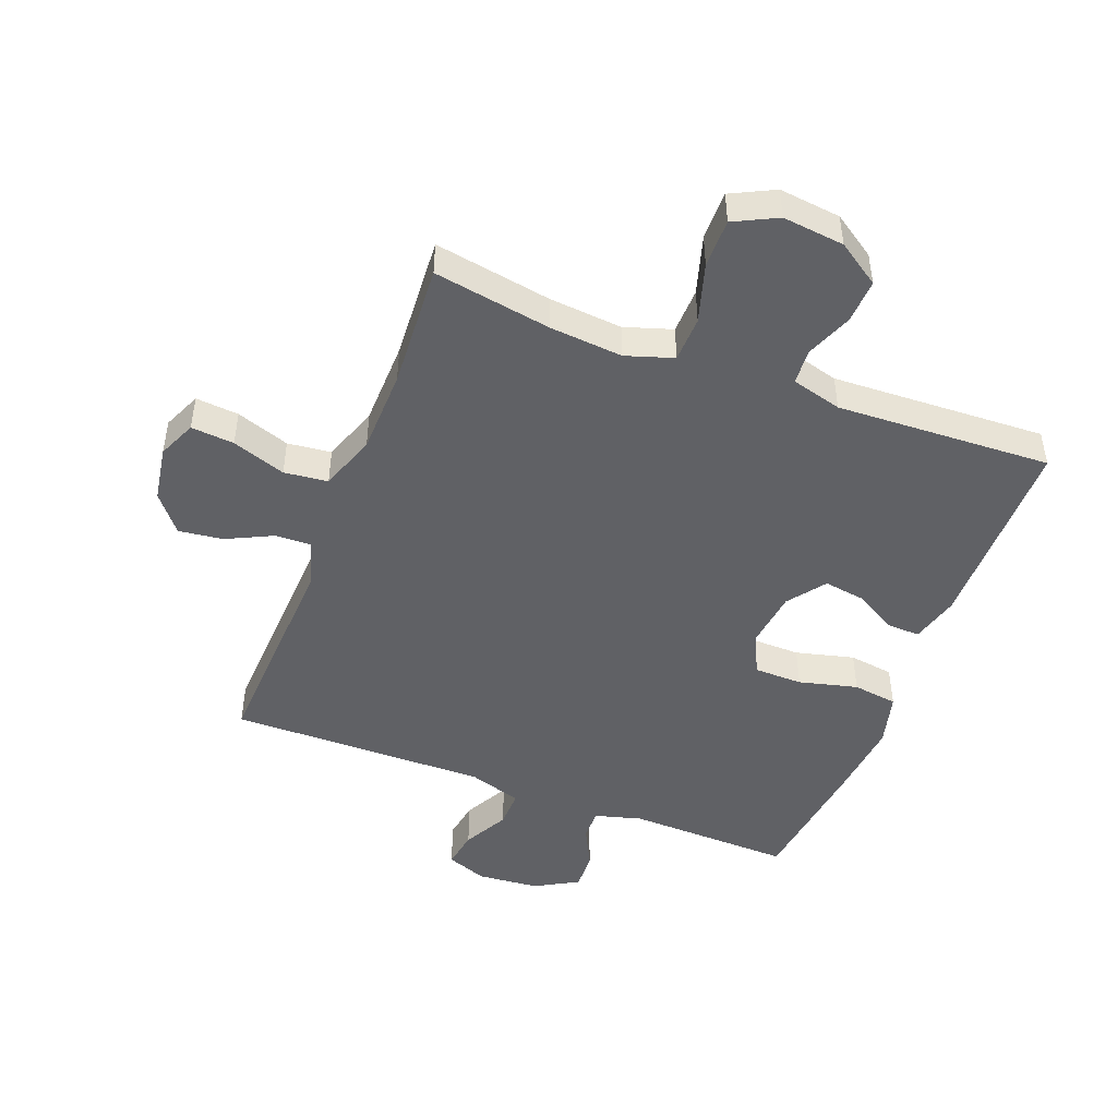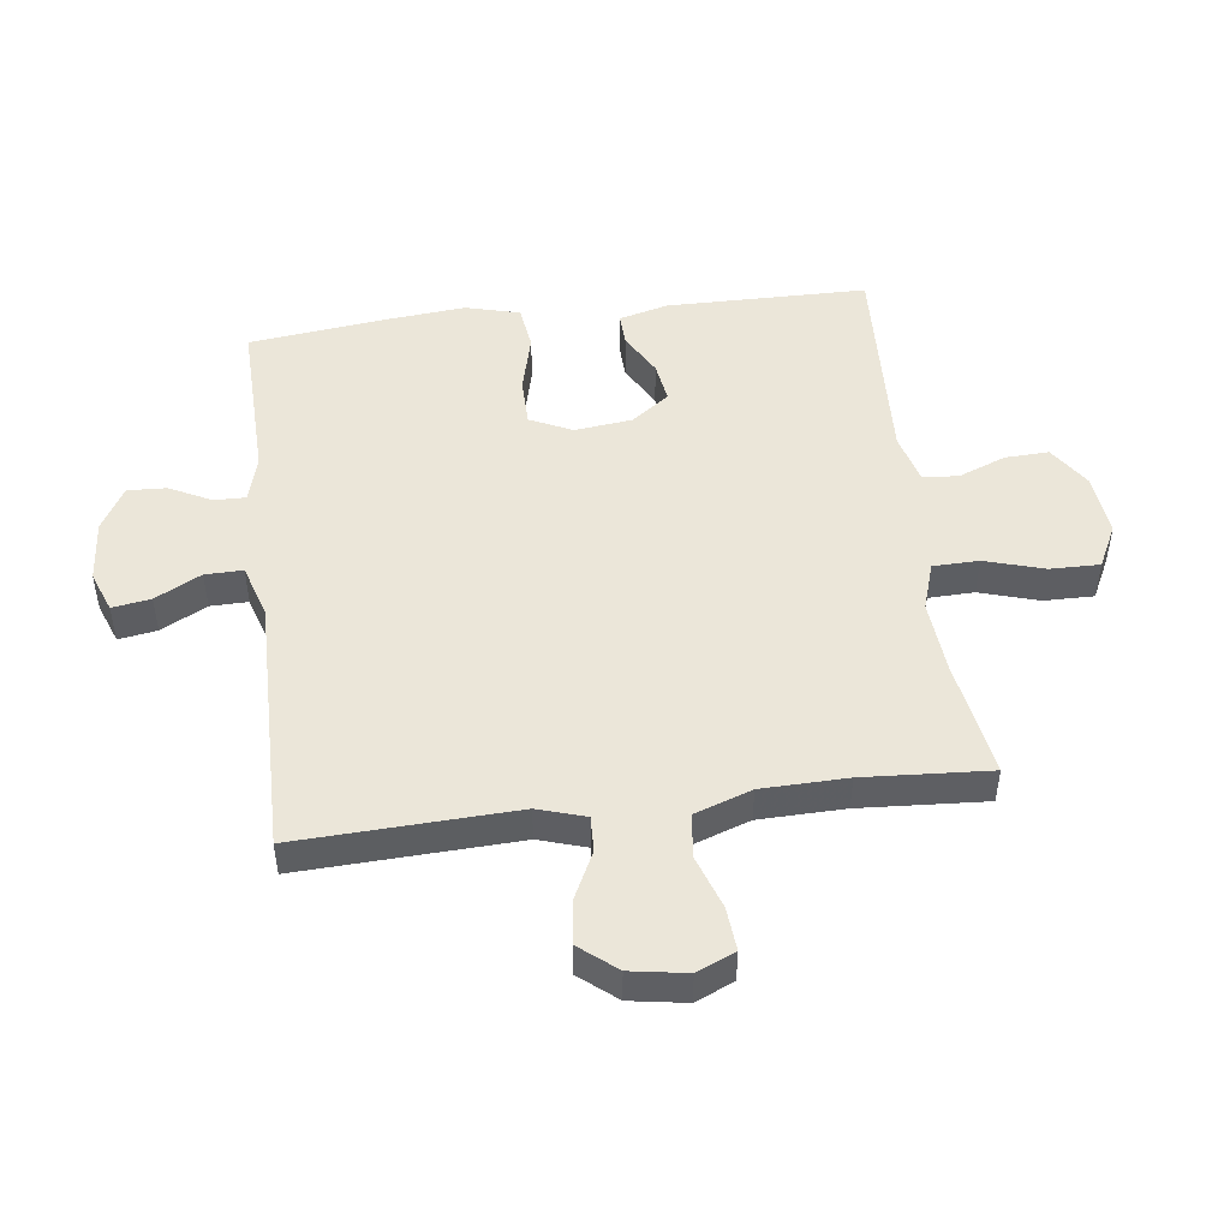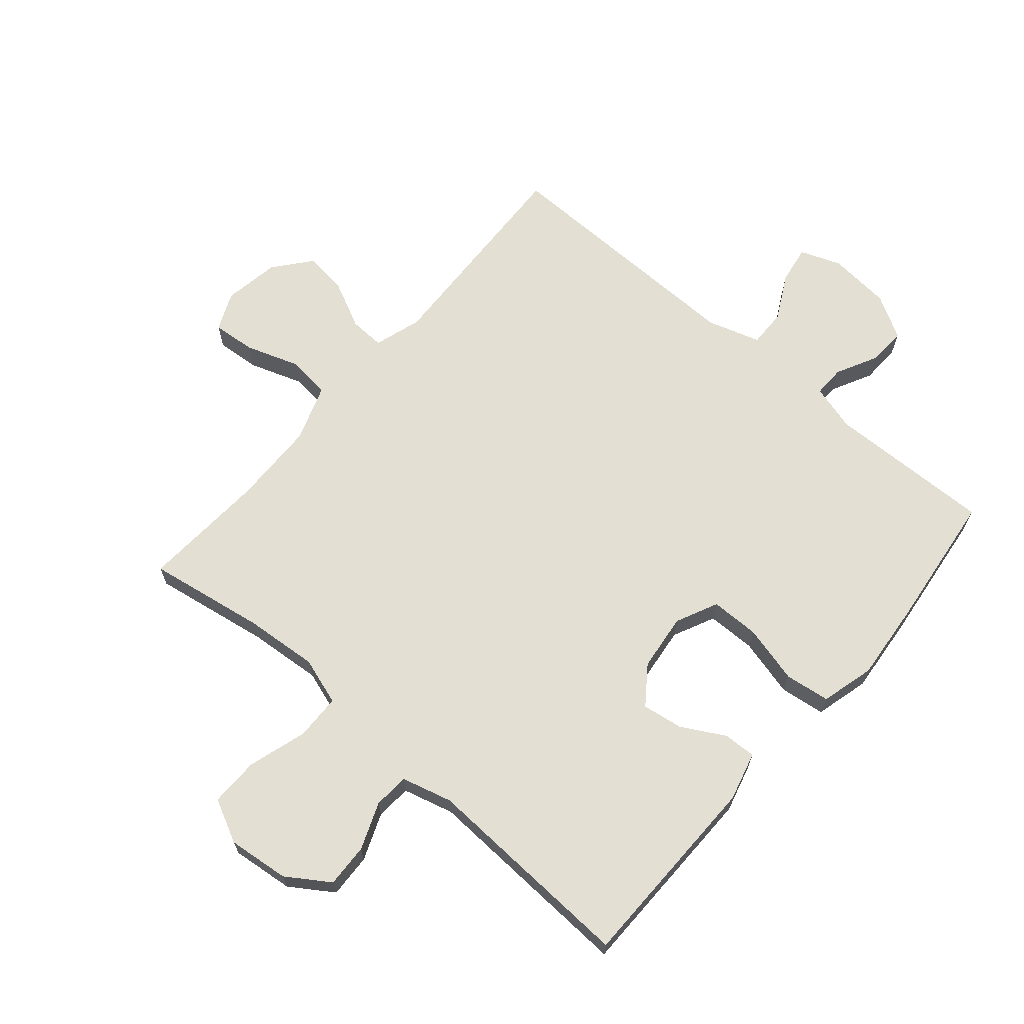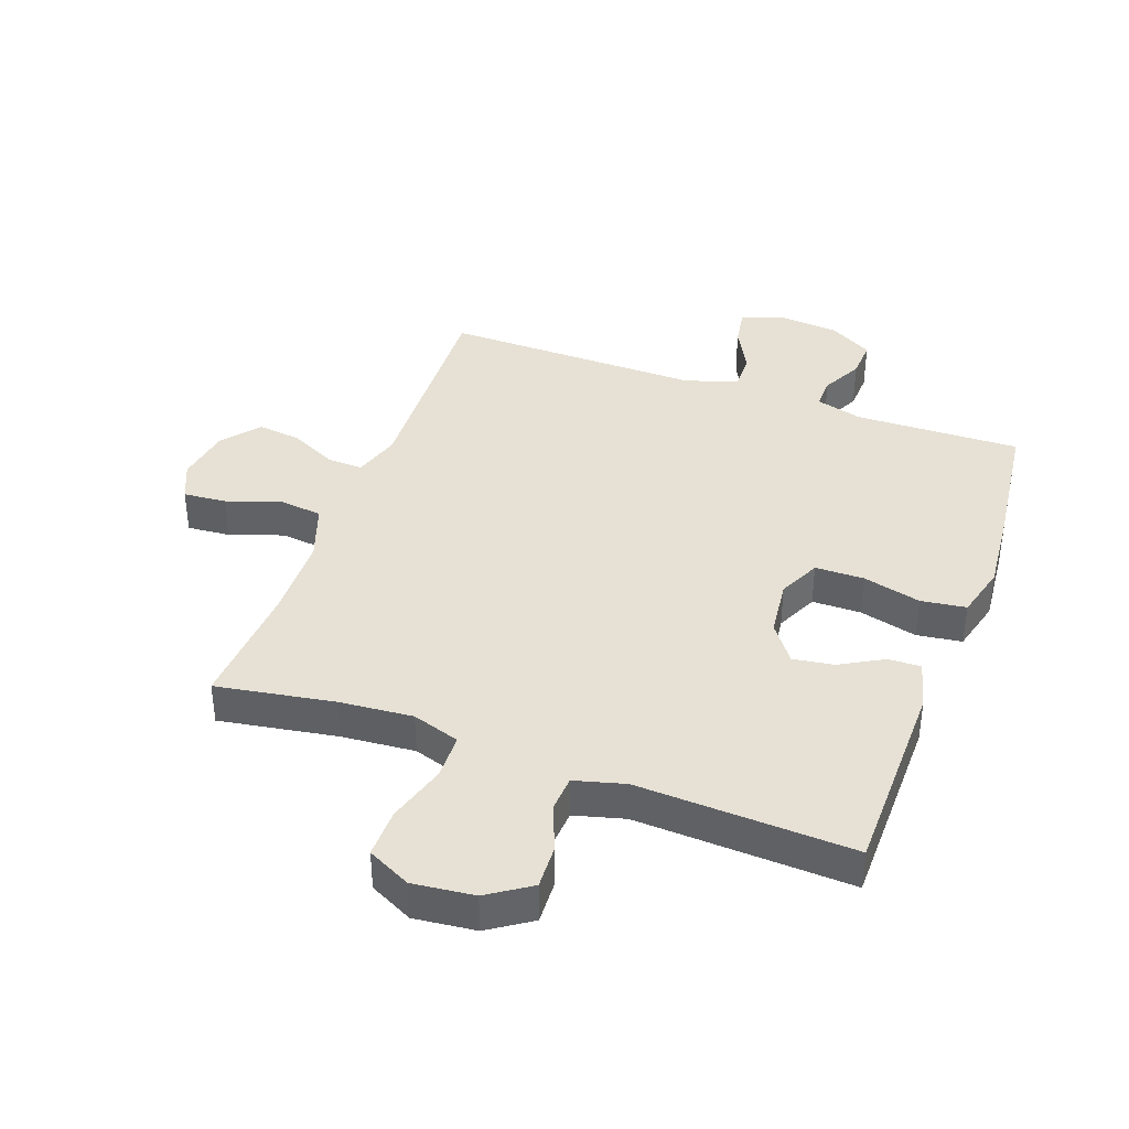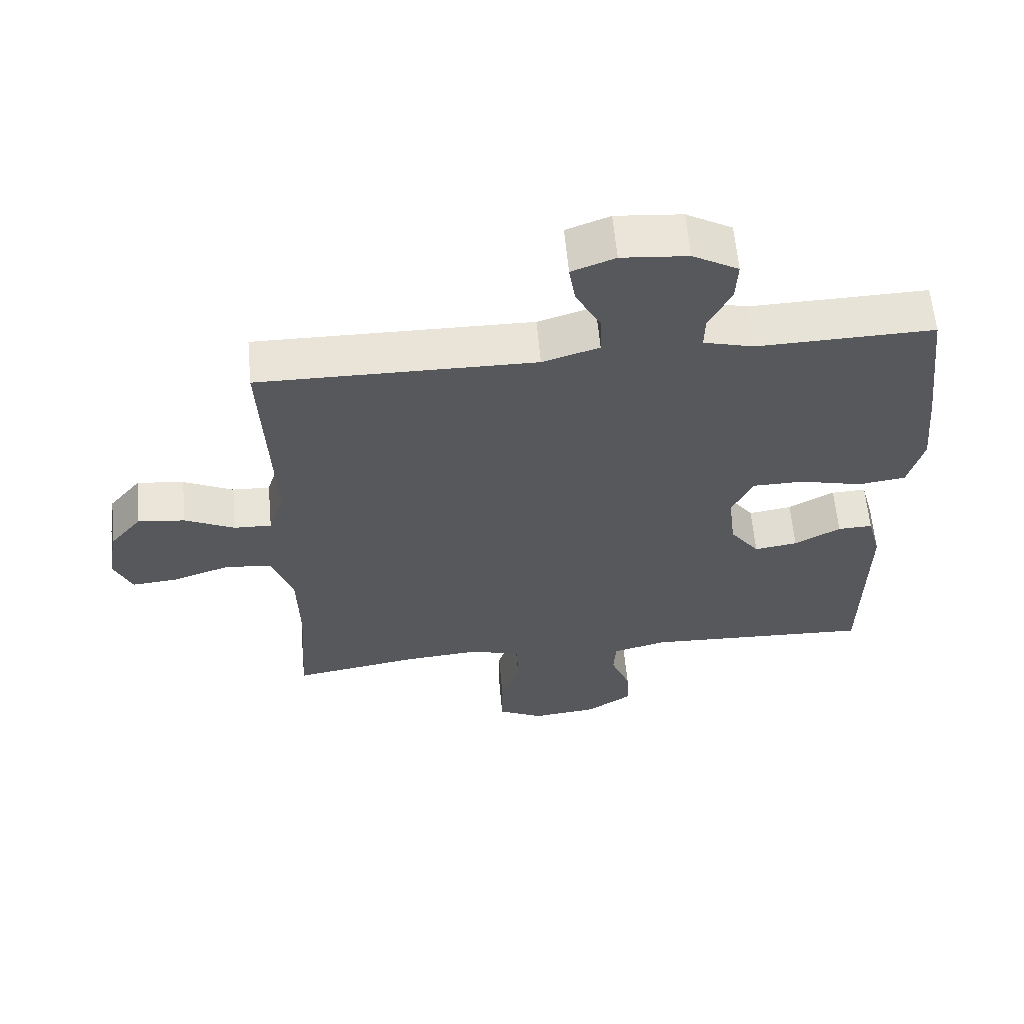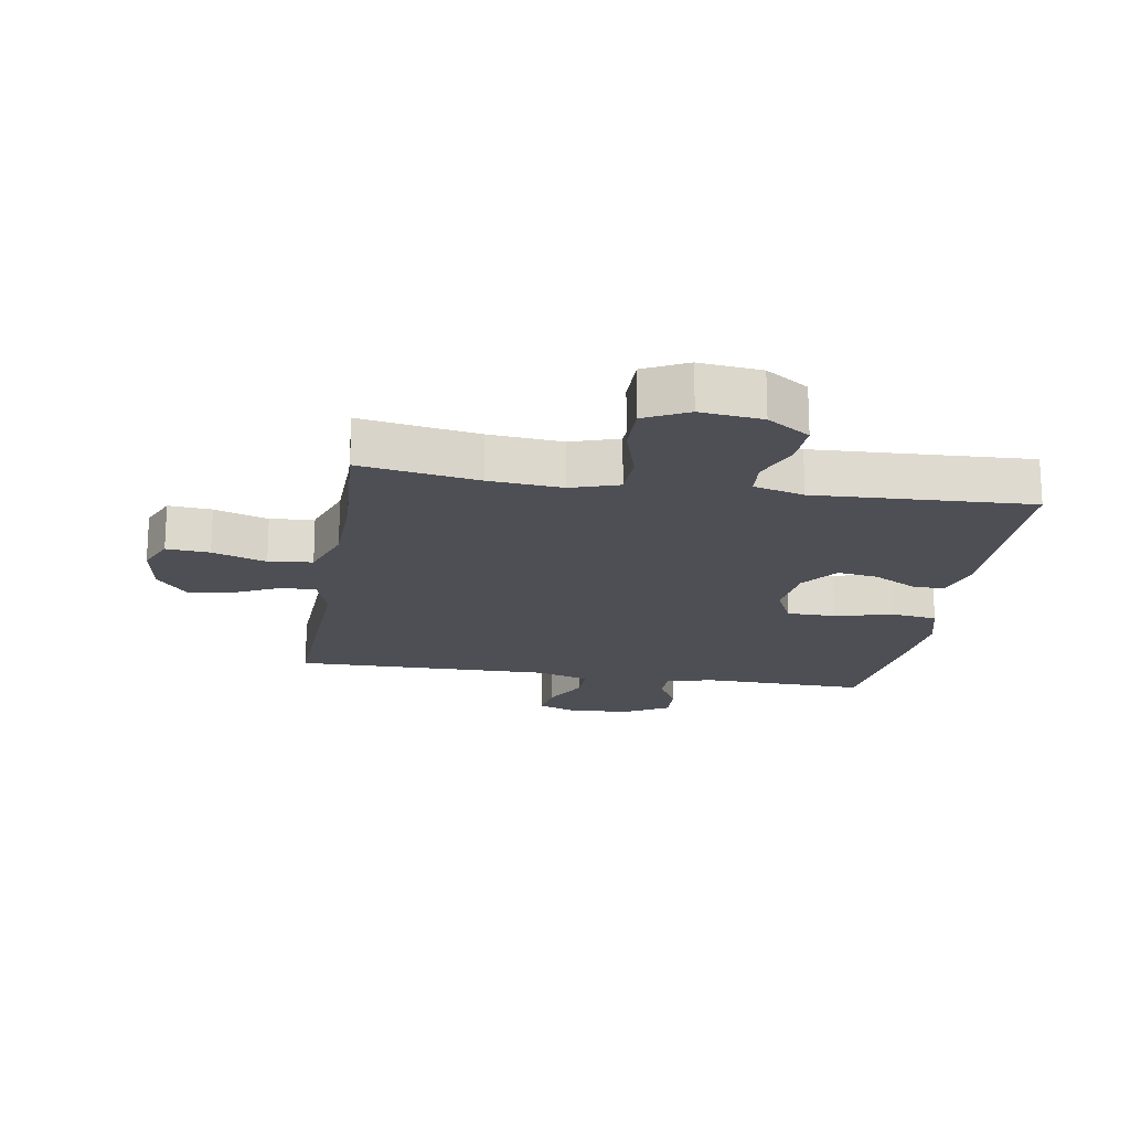
<metadata>
{"format":"obj","ext":"obj","renderer":"f3d","projection":"perspective","resolution":1024,"background":"white","views":[{"elev":-47.2,"azim":158.9,"up":"+Y"},{"elev":48.5,"azim":82.8,"up":"+Y"},{"elev":66.8,"azim":-139.3,"up":"+Y"},{"elev":39.2,"azim":-160.0,"up":"+Y"},{"elev":61.2,"azim":174.8,"up":"+Z"},{"elev":-18.4,"azim":170.7,"up":"+Y"}]}
</metadata>
<code>
v -0.5 0.07 0.5
v -0.231 0.07 0.493
v -0.155 0.07 0.514
v -0.156 0.07 0.565
v -0.19 0.07 0.632
v -0.193 0.07 0.695
v -0.123 0.07 0.735
v -0.022 0.07 0.744
v 0.044 0.07 0.719
v 0.034 0.07 0.657
v -0.005 0.07 0.583
v -0.006 0.07 0.522
v 0.08 0.07 0.495
v 0.5 0.07 0.5
v 0.485 0.07 0.148
v 0.509 0.07 0.071
v 0.566 0.07 0.073
v 0.642 0.07 0.11
v 0.713 0.07 0.119
v 0.762 0.07 0.059
v 0.777 0.07 -0.032
v 0.75 0.07 -0.094
v 0.68 0.07 -0.088
v 0.593 0.07 -0.058
v 0.522 0.07 -0.066
v 0.49 0.07 -0.158
v 0.487 0.07 -0.296
v 0.5 0.07 -0.5
v 0.309 0.07 -0.468
v 0.19 0.07 -0.458
v 0.113 0.07 -0.483
v 0.111 0.07 -0.557
v 0.14 0.07 -0.653
v 0.141 0.07 -0.733
v 0.071 0.07 -0.768
v -0.029 0.07 -0.757
v -0.098 0.07 -0.711
v -0.095 0.07 -0.64
v -0.065 0.07 -0.564
v -0.069 0.07 -0.506
v -0.151 0.07 -0.484
v -0.5 0.07 -0.5
v -0.503 0.07 -0.175
v -0.482 0.07 -0.096
v -0.429 0.07 -0.098
v -0.359 0.07 -0.137
v -0.293 0.07 -0.147
v -0.248 0.07 -0.086
v -0.237 0.07 0.007
v -0.269 0.07 0.075
v -0.348 0.07 0.076
v -0.443 0.07 0.052
v -0.516 0.07 0.062
v -0.539 0.07 0.149
v -0.527 0.07 0.277
v -0.5 0 0.5
v -0.231 0 0.493
v -0.155 0 0.514
v -0.156 0 0.565
v -0.19 0 0.632
v -0.193 0 0.695
v -0.123 0 0.735
v -0.022 0 0.744
v 0.044 0 0.719
v 0.034 0 0.657
v -0.005 0 0.583
v -0.006 0 0.522
v 0.08 0 0.495
v 0.5 0 0.5
v 0.485 0 0.148
v 0.509 0 0.071
v 0.566 0 0.073
v 0.642 0 0.11
v 0.713 0 0.119
v 0.762 0 0.059
v 0.777 0 -0.032
v 0.75 0 -0.094
v 0.68 0 -0.088
v 0.593 0 -0.058
v 0.522 0 -0.066
v 0.49 0 -0.158
v 0.487 0 -0.296
v 0.5 0 -0.5
v 0.309 0 -0.468
v 0.19 0 -0.458
v 0.113 0 -0.483
v 0.111 0 -0.557
v 0.14 0 -0.653
v 0.141 0 -0.733
v 0.071 0 -0.768
v -0.029 0 -0.757
v -0.098 0 -0.711
v -0.095 0 -0.64
v -0.065 0 -0.564
v -0.069 0 -0.506
v -0.151 0 -0.484
v -0.5 0 -0.5
v -0.503 0 -0.175
v -0.482 0 -0.096
v -0.429 0 -0.098
v -0.359 0 -0.137
v -0.293 0 -0.147
v -0.248 0 -0.086
v -0.237 0 0.007
v -0.269 0 0.075
v -0.348 0 0.076
v -0.443 0 0.052
v -0.516 0 0.062
v -0.539 0 0.149
v -0.527 0 0.277
f 55 1 2
f 54 55 2
f 53 54 2
f 52 53 2
f 51 52 2
f 50 51 2 3
f 49 50 3
f 48 49 3
f 44 45 46
f 43 44 46
f 42 43 46
f 41 42 46
f 40 41 46 47
f 37 38 39
f 36 37 39
f 35 36 39
f 34 35 39
f 33 34 39
f 32 33 39
f 31 32 39 40
f 40 47 48
f 31 40 48
f 30 31 48
f 27 28 29
f 30 48 3
f 29 30 3
f 27 29 3
f 26 27 3
f 22 23 24
f 21 22 24
f 20 21 24
f 19 20 24
f 18 19 24
f 17 18 24
f 16 17 24 25
f 13 14 15
f 26 3 4
f 25 26 4
f 16 25 4
f 15 16 4
f 13 15 4
f 12 13 4
f 8 9 10 11
f 8 11 12
f 7 8 12
f 6 7 12
f 5 6 12
f 4 5 12
f 57 56 110
f 57 110 109
f 57 109 108
f 57 108 107
f 57 107 106
f 58 57 106 105
f 58 105 104
f 58 104 103
f 101 100 99
f 101 99 98
f 101 98 97
f 101 97 96
f 102 101 96 95
f 94 93 92
f 94 92 91
f 94 91 90
f 94 90 89
f 94 89 88
f 94 88 87
f 95 94 87 86
f 103 102 95
f 103 95 86
f 103 86 85
f 84 83 82
f 58 103 85
f 58 85 84
f 58 84 82
f 58 82 81
f 79 78 77
f 79 77 76
f 79 76 75
f 79 75 74
f 79 74 73
f 79 73 72
f 80 79 72 71
f 70 69 68
f 59 58 81
f 59 81 80
f 59 80 71
f 59 71 70
f 59 70 68
f 59 68 67
f 66 65 64 63
f 67 66 63
f 67 63 62
f 67 62 61
f 67 61 60
f 67 60 59
f 1 56 57 2
f 2 57 58 3
f 3 58 59 4
f 4 59 60 5
f 5 60 61 6
f 6 61 62 7
f 7 62 63 8
f 8 63 64 9
f 9 64 65 10
f 10 65 66 11
f 11 66 67 12
f 12 67 68 13
f 13 68 69 14
f 14 69 70 15
f 15 70 71 16
f 16 71 72 17
f 17 72 73 18
f 18 73 74 19
f 19 74 75 20
f 20 75 76 21
f 21 76 77 22
f 22 77 78 23
f 23 78 79 24
f 24 79 80 25
f 25 80 81 26
f 26 81 82 27
f 27 82 83 28
f 28 83 84 29
f 29 84 85 30
f 30 85 86 31
f 31 86 87 32
f 32 87 88 33
f 33 88 89 34
f 34 89 90 35
f 35 90 91 36
f 36 91 92 37
f 37 92 93 38
f 38 93 94 39
f 39 94 95 40
f 40 95 96 41
f 41 96 97 42
f 42 97 98 43
f 43 98 99 44
f 44 99 100 45
f 45 100 101 46
f 46 101 102 47
f 47 102 103 48
f 48 103 104 49
f 49 104 105 50
f 50 105 106 51
f 51 106 107 52
f 52 107 108 53
f 53 108 109 54
f 54 109 110 55
f 55 110 56 1

</code>
